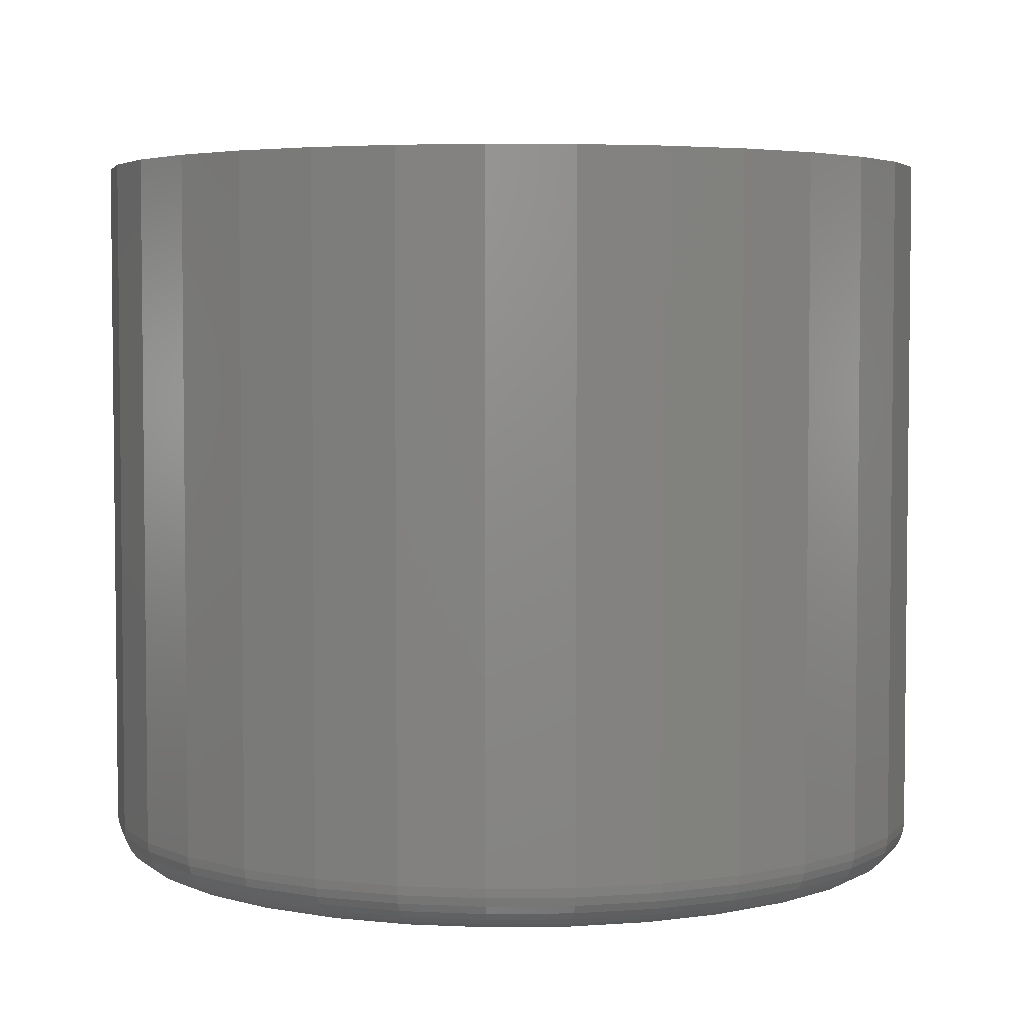
<metadata>
{"format":"stl","ext":"stl","renderer":"f3d","projection":"perspective","resolution":1024,"background":"white","views":[{"elev":4.1,"azim":138.3,"up":"+Z"}]}
</metadata>
<code>
# stl→obj: 384 verts, 764 faces
v 0.007895 0.2606 0.4766
v 0.007895 0.2919 0.4766
v -0.04904 0.2863 0.4766
v -0.1038 0.2696 0.4766
v -0.04295 0.2556 0.4766
v -0.1543 0.2427 0.4766
v -0.09184 0.2408 0.4766
v -0.1369 0.2167 0.4766
v -0.1985 0.2064 0.4766
v -0.1543 -0.2427 0.4766
v -0.09184 -0.2408 0.4766
v -0.1369 -0.2167 0.4766
v -0.04295 -0.2556 0.4766
v -0.1038 -0.2696 0.4766
v 0.007895 -0.2606 0.4766
v -0.04904 -0.2863 0.4766
v 0.007895 -0.2919 0.4766
v 0.06483 0.2863 0.4766
v 0.1196 0.2696 0.4766
v 0.05874 0.2556 0.4766
v 0.17 0.2427 0.4766
v 0.1076 0.2408 0.4766
v 0.1527 0.2167 0.4766
v 0.17 -0.2427 0.4766
v 0.2143 -0.2064 0.4766
v 0.1527 -0.2167 0.4766
v 0.1076 -0.2408 0.4766
v 0.05874 -0.2556 0.4766
v 0.1196 -0.2696 0.4766
v 0.06483 -0.2863 0.4766
v -0.1985 -0.2064 0.4766
v -0.1764 -0.1843 0.4766
v -0.2348 -0.1621 0.4766
v -0.2088 -0.1448 0.4766
v -0.2617 -0.1117 0.4766
v -0.2329 -0.09973 0.4766
v -0.2784 -0.05694 0.4766
v -0.2477 -0.05084 0.4766
v -0.284 -9.387e-17 0.4766
v -0.2527 3.191e-17 0.4766
v -0.2784 0.05694 0.4766
v -0.2477 0.05084 0.4766
v -0.2617 0.1117 0.4766
v -0.2329 0.09973 0.4766
v -0.2348 0.1621 0.4766
v -0.2088 0.1448 0.4766
v -0.1764 0.1843 0.4766
v 0.2143 0.2064 0.4766
v 0.1922 0.1843 0.4766
v 0.2506 0.1621 0.4766
v 0.2246 0.1448 0.4766
v 0.2775 0.1117 0.4766
v 0.2487 0.09973 0.4766
v 0.2941 0.05694 0.4766
v 0.2635 0.05084 0.4766
v 0.2998 0 0.4766
v 0.2685 0 0.4766
v 0.2941 -0.05694 0.4766
v 0.2635 -0.05084 0.4766
v 0.2775 -0.1117 0.4766
v 0.2487 -0.09973 0.4766
v 0.2506 -0.1621 0.4766
v 0.2246 -0.1448 0.4766
v 0.1922 -0.1843 0.4766
v 0.007895 0.2606 0.007812
v -0.04295 0.2556 0.007812
v -0.09184 0.2408 0.007812
v -0.1369 0.2167 0.007812
v -0.1764 0.1843 0.007812
v -0.2088 0.1448 0.007812
v -0.2329 0.09973 0.007812
v -0.2477 0.05084 0.007812
v -0.2527 -8.382e-17 0.007812
v 0.05874 0.2556 0.007812
v 0.1076 0.2408 0.007812
v 0.1527 0.2167 0.007812
v 0.1922 0.1843 0.007812
v 0.2246 0.1448 0.007812
v 0.2487 0.09973 0.007812
v 0.2635 0.05084 0.007812
v 0.2685 -6.383e-17 0.007812
v 0.007895 -0.2606 0.007812
v 0.05874 -0.2556 0.007812
v 0.1076 -0.2408 0.007812
v 0.1527 -0.2167 0.007812
v 0.1922 -0.1843 0.007812
v 0.2246 -0.1448 0.007812
v 0.2487 -0.09973 0.007812
v 0.2635 -0.05084 0.007812
v -0.04295 -0.2556 0.007812
v -0.09184 -0.2408 0.007812
v -0.1369 -0.2167 0.007812
v -0.1764 -0.1843 0.007812
v -0.2088 -0.1448 0.007812
v -0.2329 -0.09973 0.007812
v -0.2477 -0.05084 0.007812
v 0.2998 -2.776e-17 0.007812
v 0.2941 -0.05694 0.007812
v 0.2775 -0.1117 0.007812
v 0.2506 -0.1621 0.007812
v 0.2143 -0.2064 0.007812
v 0.17 -0.2427 0.007812
v 0.1196 -0.2696 0.007812
v 0.06483 -0.2863 0.007812
v 0.007895 -0.2919 0.007812
v -0.04904 -0.2863 0.007812
v -0.1038 -0.2696 0.007812
v -0.1543 -0.2427 0.007812
v -0.1985 -0.2064 0.007812
v -0.2348 -0.1621 0.007812
v -0.2617 -0.1117 0.007812
v -0.2784 -0.05694 0.007812
v -0.284 -2.235e-16 0.007812
v -0.2784 0.05694 0.007812
v -0.2617 0.1117 0.007812
v -0.2348 0.1621 0.007812
v -0.1985 0.2064 0.007812
v -0.1543 0.2427 0.007812
v -0.1038 0.2696 0.007812
v -0.04904 0.2863 0.007812
v 0.007895 0.2919 0.007812
v 0.06483 0.2863 0.007812
v 0.1196 0.2696 0.007812
v 0.17 0.2427 0.007812
v 0.2143 0.2064 0.007812
v 0.2506 0.1621 0.007812
v 0.2775 0.1117 0.007812
v 0.2941 0.05694 0.007812
v 0.007895 0.2606 -0.02344
v 0.05874 0.2556 -0.02344
v -0.04295 0.2556 -0.02344
v -0.09184 0.2408 -0.02344
v 0.1076 0.2408 -0.02344
v 0.05874 -0.2556 -0.02344
v -0.04295 -0.2556 -0.02344
v 0.1076 -0.2408 -0.02344
v 0.007895 -0.2606 -0.02344
v -0.09184 -0.2408 -0.02344
v -0.1369 -0.2167 -0.02344
v 0.1527 -0.2167 -0.02344
v -0.1764 -0.1843 -0.02344
v 0.1922 -0.1843 -0.02344
v -0.2088 -0.1448 -0.02344
v 0.2246 -0.1448 -0.02344
v -0.2329 -0.09973 -0.02344
v 0.2487 -0.09973 -0.02344
v -0.2477 -0.05084 -0.02344
v 0.2635 -0.05084 -0.02344
v -0.2527 -1.249e-16 -0.02344
v 0.2685 0 -0.02344
v -0.2477 0.05084 -0.02344
v 0.2635 0.05084 -0.02344
v -0.2329 0.09973 -0.02344
v 0.2487 0.09973 -0.02344
v -0.2088 0.1448 -0.02344
v 0.2246 0.1448 -0.02344
v -0.1764 0.1843 -0.02344
v 0.1922 0.1843 -0.02344
v -0.1369 0.2167 -0.02344
v 0.1527 0.2167 -0.02344
v -0.2834 -1.665e-16 0.001716
v -0.2778 0.05682 0.001716
v -0.2816 -1.388e-16 -0.004146
v -0.276 0.05647 -0.004146
v -0.2787 -1.388e-16 -0.009549
v -0.2732 0.05591 -0.009549
v -0.2748 -1.388e-16 -0.01428
v -0.2694 0.05515 -0.01428
v -0.2701 -1.527e-16 -0.01817
v -0.2647 0.05423 -0.01817
v -0.2647 -1.249e-16 -0.02106
v -0.2594 0.05318 -0.02106
v -0.2588 -1.249e-16 -0.02284
v -0.2537 0.05203 -0.02284
v 0.2936 0.05682 0.001716
v 0.2992 -2.776e-17 0.001716
v 0.2918 0.05647 -0.004146
v 0.2974 0 -0.004146
v 0.289 0.05591 -0.009549
v 0.2945 0 -0.009549
v 0.2852 0.05515 -0.01428
v 0.2906 0 -0.01428
v 0.2805 0.05423 -0.01817
v 0.2859 0 -0.01817
v 0.2752 0.05318 -0.02106
v 0.2805 -1.388e-17 -0.02106
v 0.2695 0.05203 -0.02284
v 0.2746 0 -0.02284
v 0.277 0.1115 0.001716
v 0.2753 0.1108 -0.004146
v 0.2727 0.1097 -0.009549
v 0.2691 0.1082 -0.01428
v 0.2647 0.1064 -0.01817
v 0.2597 0.1043 -0.02106
v 0.2543 0.1021 -0.02284
v 0.2501 0.1618 0.001716
v 0.2486 0.1608 -0.004146
v 0.2462 0.1592 -0.009549
v 0.243 0.1571 -0.01428
v 0.239 0.1544 -0.01817
v 0.2345 0.1514 -0.02106
v 0.2297 0.1482 -0.02284
v 0.2138 0.206 0.001716
v 0.2126 0.2047 -0.004146
v 0.2105 0.2027 -0.009549
v 0.2078 0.1999 -0.01428
v 0.2044 0.1966 -0.01817
v 0.2006 0.1927 -0.02106
v 0.1965 0.1886 -0.02284
v 0.1697 0.2422 0.001716
v 0.1687 0.2407 -0.004146
v 0.1671 0.2383 -0.009549
v 0.165 0.2351 -0.01428
v 0.1623 0.2311 -0.01817
v 0.1593 0.2266 -0.02106
v 0.1561 0.2218 -0.02284
v 0.1194 0.2691 0.001716
v 0.1187 0.2674 -0.004146
v 0.1176 0.2648 -0.009549
v 0.1161 0.2612 -0.01428
v 0.1143 0.2568 -0.01817
v 0.1122 0.2518 -0.02106
v 0.11 0.2464 -0.02284
v 0.06472 0.2857 0.001716
v 0.06437 0.2839 -0.004146
v 0.06381 0.2811 -0.009549
v 0.06305 0.2773 -0.01428
v 0.06212 0.2726 -0.01817
v 0.06107 0.2673 -0.02106
v 0.05993 0.2616 -0.02284
v 0.007895 0.2913 0.001716
v 0.007895 0.2895 -0.004146
v 0.007895 0.2866 -0.009549
v 0.007895 0.2827 -0.01428
v 0.007895 0.278 -0.01817
v 0.007895 0.2726 -0.02106
v 0.007895 0.2667 -0.02284
v -0.04893 0.2857 0.001716
v -0.04858 0.2839 -0.004146
v -0.04802 0.2811 -0.009549
v -0.04726 0.2773 -0.01428
v -0.04633 0.2726 -0.01817
v -0.04528 0.2673 -0.02106
v -0.04414 0.2616 -0.02284
v -0.1036 0.2691 0.001716
v -0.1029 0.2674 -0.004146
v -0.1018 0.2648 -0.009549
v -0.1003 0.2612 -0.01428
v -0.09848 0.2568 -0.01817
v -0.09641 0.2518 -0.02106
v -0.09417 0.2464 -0.02284
v -0.1539 0.2422 0.001716
v -0.1529 0.2407 -0.004146
v -0.1513 0.2383 -0.009549
v -0.1492 0.2351 -0.01428
v -0.1465 0.2311 -0.01817
v -0.1435 0.2266 -0.02106
v -0.1403 0.2218 -0.02284
v -0.1981 0.206 0.001716
v -0.1968 0.2047 -0.004146
v -0.1948 0.2027 -0.009549
v -0.192 0.1999 -0.01428
v -0.1887 0.1966 -0.01817
v -0.1848 0.1927 -0.02106
v -0.1807 0.1886 -0.02284
v -0.2343 0.1618 0.001716
v -0.2328 0.1608 -0.004146
v -0.2304 0.1592 -0.009549
v -0.2272 0.1571 -0.01428
v -0.2232 0.1544 -0.01817
v -0.2187 0.1514 -0.02106
v -0.2139 0.1482 -0.02284
v -0.2612 0.1115 0.001716
v -0.2595 0.1108 -0.004146
v -0.2569 0.1097 -0.009549
v -0.2533 0.1082 -0.01428
v -0.2489 0.1064 -0.01817
v -0.2439 0.1043 -0.02106
v -0.2385 0.1021 -0.02284
v 0.2936 -0.05682 0.001716
v 0.2918 -0.05647 -0.004146
v 0.289 -0.05591 -0.009549
v 0.2852 -0.05515 -0.01428
v 0.2805 -0.05423 -0.01817
v 0.2752 -0.05318 -0.02106
v 0.2695 -0.05203 -0.02284
v -0.2778 -0.05682 0.001716
v -0.276 -0.05647 -0.004146
v -0.2732 -0.05591 -0.009549
v -0.2694 -0.05515 -0.01428
v -0.2647 -0.05423 -0.01817
v -0.2594 -0.05318 -0.02106
v -0.2537 -0.05203 -0.02284
v -0.2612 -0.1115 0.001716
v -0.2595 -0.1108 -0.004146
v -0.2569 -0.1097 -0.009549
v -0.2533 -0.1082 -0.01428
v -0.2489 -0.1064 -0.01817
v -0.2439 -0.1043 -0.02106
v -0.2385 -0.1021 -0.02284
v -0.2343 -0.1618 0.001716
v -0.2328 -0.1608 -0.004146
v -0.2304 -0.1592 -0.009549
v -0.2272 -0.1571 -0.01428
v -0.2232 -0.1544 -0.01817
v -0.2187 -0.1514 -0.02106
v -0.2139 -0.1482 -0.02284
v -0.1981 -0.206 0.001716
v -0.1968 -0.2047 -0.004146
v -0.1948 -0.2027 -0.009549
v -0.192 -0.1999 -0.01428
v -0.1887 -0.1966 -0.01817
v -0.1848 -0.1927 -0.02106
v -0.1807 -0.1886 -0.02284
v -0.1539 -0.2422 0.001716
v -0.1529 -0.2407 -0.004146
v -0.1513 -0.2383 -0.009549
v -0.1492 -0.2351 -0.01428
v -0.1465 -0.2311 -0.01817
v -0.1435 -0.2266 -0.02106
v -0.1403 -0.2218 -0.02284
v -0.1036 -0.2691 0.001716
v -0.1029 -0.2674 -0.004146
v -0.1018 -0.2648 -0.009549
v -0.1003 -0.2612 -0.01428
v -0.09848 -0.2568 -0.01817
v -0.09641 -0.2518 -0.02106
v -0.09417 -0.2464 -0.02284
v -0.04893 -0.2857 0.001716
v -0.04858 -0.2839 -0.004146
v -0.04802 -0.2811 -0.009549
v -0.04726 -0.2773 -0.01428
v -0.04633 -0.2726 -0.01817
v -0.04528 -0.2673 -0.02106
v -0.04414 -0.2616 -0.02284
v 0.007895 -0.2913 0.001716
v 0.007895 -0.2895 -0.004146
v 0.007895 -0.2866 -0.009549
v 0.007895 -0.2827 -0.01428
v 0.007895 -0.278 -0.01817
v 0.007895 -0.2726 -0.02106
v 0.007895 -0.2667 -0.02284
v 0.06472 -0.2857 0.001716
v 0.06437 -0.2839 -0.004146
v 0.06381 -0.2811 -0.009549
v 0.06305 -0.2773 -0.01428
v 0.06212 -0.2726 -0.01817
v 0.06107 -0.2673 -0.02106
v 0.05993 -0.2616 -0.02284
v 0.1194 -0.2691 0.001716
v 0.1187 -0.2674 -0.004146
v 0.1176 -0.2648 -0.009549
v 0.1161 -0.2612 -0.01428
v 0.1143 -0.2568 -0.01817
v 0.1122 -0.2518 -0.02106
v 0.11 -0.2464 -0.02284
v 0.1697 -0.2422 0.001716
v 0.1687 -0.2407 -0.004146
v 0.1671 -0.2383 -0.009549
v 0.165 -0.2351 -0.01428
v 0.1623 -0.2311 -0.01817
v 0.1593 -0.2266 -0.02106
v 0.1561 -0.2218 -0.02284
v 0.2138 -0.206 0.001716
v 0.2126 -0.2047 -0.004146
v 0.2105 -0.2027 -0.009549
v 0.2078 -0.1999 -0.01428
v 0.2044 -0.1966 -0.01817
v 0.2006 -0.1927 -0.02106
v 0.1965 -0.1886 -0.02284
v 0.2501 -0.1618 0.001716
v 0.2486 -0.1608 -0.004146
v 0.2462 -0.1592 -0.009549
v 0.243 -0.1571 -0.01428
v 0.239 -0.1544 -0.01817
v 0.2345 -0.1514 -0.02106
v 0.2297 -0.1482 -0.02284
v 0.277 -0.1115 0.001716
v 0.2753 -0.1108 -0.004146
v 0.2727 -0.1097 -0.009549
v 0.2691 -0.1082 -0.01428
v 0.2647 -0.1064 -0.01817
v 0.2597 -0.1043 -0.02106
v 0.2543 -0.1021 -0.02284
f 1 2 3
f 1 3 4
f 5 1 4
f 4 6 5
f 5 6 7
f 8 7 6
f 6 9 8
f 10 11 12
f 13 11 10
f 10 14 13
f 14 15 13
f 15 14 16
f 15 16 17
f 18 2 1
f 1 19 18
f 19 1 20
f 19 20 21
f 20 22 21
f 21 22 23
f 24 25 26
f 24 26 27
f 24 27 28
f 24 28 29
f 29 28 15
f 30 29 15
f 15 17 30
f 10 12 31
f 31 12 32
f 31 32 33
f 33 32 34
f 33 34 35
f 35 34 36
f 35 36 37
f 37 36 38
f 37 38 39
f 39 38 40
f 39 40 41
f 41 40 42
f 41 42 43
f 43 42 44
f 43 44 45
f 45 44 46
f 45 46 9
f 9 46 47
f 9 47 8
f 21 23 48
f 48 23 49
f 48 49 50
f 50 49 51
f 50 51 52
f 52 51 53
f 52 53 54
f 54 53 55
f 54 55 56
f 56 55 57
f 56 57 58
f 58 57 59
f 58 59 60
f 60 59 61
f 60 61 62
f 62 61 63
f 62 63 25
f 25 63 64
f 25 64 26
f 65 5 66
f 66 5 7
f 66 7 67
f 67 7 8
f 67 8 68
f 68 8 47
f 68 47 69
f 69 47 46
f 69 46 70
f 70 46 44
f 70 44 71
f 71 44 42
f 71 42 72
f 72 42 40
f 72 40 73
f 5 65 1
f 1 65 74
f 1 74 20
f 20 74 75
f 20 75 22
f 22 75 76
f 22 76 23
f 23 76 77
f 23 77 49
f 49 77 78
f 49 78 51
f 51 78 79
f 51 79 53
f 53 79 80
f 53 80 55
f 55 80 81
f 55 81 57
f 82 28 83
f 83 28 27
f 83 27 84
f 84 27 26
f 84 26 85
f 85 26 64
f 85 64 86
f 86 64 63
f 86 63 87
f 87 63 61
f 87 61 88
f 88 61 59
f 88 59 89
f 89 59 57
f 89 57 81
f 28 82 15
f 15 82 90
f 15 90 13
f 13 90 91
f 13 91 11
f 11 91 92
f 11 92 12
f 12 92 93
f 12 93 32
f 32 93 94
f 32 94 34
f 34 94 95
f 34 95 36
f 36 95 96
f 36 96 38
f 38 96 73
f 38 73 40
f 97 56 98
f 98 56 58
f 98 58 99
f 99 58 60
f 99 60 100
f 100 60 62
f 100 62 101
f 101 62 25
f 101 25 102
f 102 25 24
f 102 24 103
f 103 24 29
f 103 29 104
f 104 29 30
f 104 30 105
f 105 30 17
f 105 17 106
f 106 17 16
f 106 16 107
f 107 16 14
f 107 14 108
f 108 14 10
f 108 10 109
f 109 10 31
f 109 31 110
f 110 31 33
f 110 33 111
f 111 33 35
f 111 35 112
f 112 35 37
f 112 37 113
f 113 37 39
f 113 39 114
f 114 39 41
f 114 41 115
f 115 41 43
f 115 43 116
f 116 43 45
f 116 45 117
f 117 45 9
f 117 9 118
f 118 9 6
f 118 6 119
f 119 6 4
f 119 4 120
f 120 4 3
f 120 3 121
f 121 3 2
f 121 2 122
f 122 2 18
f 122 18 123
f 123 18 19
f 123 19 124
f 124 19 21
f 124 21 125
f 125 21 48
f 125 48 126
f 126 48 50
f 126 50 127
f 127 50 52
f 127 52 128
f 128 52 54
f 128 54 97
f 97 54 56
f 129 130 131
f 132 131 130
f 133 132 130
f 134 135 136
f 137 135 134
f 135 138 136
f 136 138 139
f 136 139 140
f 140 139 141
f 140 141 142
f 142 141 143
f 142 143 144
f 144 143 145
f 144 145 146
f 146 145 147
f 146 147 148
f 148 147 149
f 148 149 150
f 150 149 151
f 150 151 152
f 152 151 153
f 152 153 154
f 154 153 155
f 154 155 156
f 156 155 157
f 156 157 158
f 158 157 159
f 158 159 160
f 160 159 132
f 160 132 133
f 113 114 161
f 161 114 162
f 161 162 163
f 163 162 164
f 163 164 165
f 165 164 166
f 165 166 167
f 167 166 168
f 167 168 169
f 169 168 170
f 169 170 171
f 171 170 172
f 171 172 173
f 173 172 174
f 173 174 149
f 149 174 151
f 128 97 175
f 175 97 176
f 175 176 177
f 177 176 178
f 177 178 179
f 179 178 180
f 179 180 181
f 181 180 182
f 181 182 183
f 183 182 184
f 183 184 185
f 185 184 186
f 185 186 187
f 187 186 188
f 187 188 152
f 152 188 150
f 127 128 189
f 189 128 175
f 189 175 190
f 190 175 177
f 190 177 191
f 191 177 179
f 191 179 192
f 192 179 181
f 192 181 193
f 193 181 183
f 193 183 194
f 194 183 185
f 194 185 195
f 195 185 187
f 195 187 154
f 154 187 152
f 126 127 196
f 196 127 189
f 196 189 197
f 197 189 190
f 197 190 198
f 198 190 191
f 198 191 199
f 199 191 192
f 199 192 200
f 200 192 193
f 200 193 201
f 201 193 194
f 201 194 202
f 202 194 195
f 202 195 156
f 156 195 154
f 125 126 203
f 203 126 196
f 203 196 204
f 204 196 197
f 204 197 205
f 205 197 198
f 205 198 206
f 206 198 199
f 206 199 207
f 207 199 200
f 207 200 208
f 208 200 201
f 208 201 209
f 209 201 202
f 209 202 158
f 158 202 156
f 124 125 210
f 210 125 203
f 210 203 211
f 211 203 204
f 211 204 212
f 212 204 205
f 212 205 213
f 213 205 206
f 213 206 214
f 214 206 207
f 214 207 215
f 215 207 208
f 215 208 216
f 216 208 209
f 216 209 160
f 160 209 158
f 123 124 217
f 217 124 210
f 217 210 218
f 218 210 211
f 218 211 219
f 219 211 212
f 219 212 220
f 220 212 213
f 220 213 221
f 221 213 214
f 221 214 222
f 222 214 215
f 222 215 223
f 223 215 216
f 223 216 133
f 133 216 160
f 122 123 224
f 224 123 217
f 224 217 225
f 225 217 218
f 225 218 226
f 226 218 219
f 226 219 227
f 227 219 220
f 227 220 228
f 228 220 221
f 228 221 229
f 229 221 222
f 229 222 230
f 230 222 223
f 230 223 130
f 130 223 133
f 121 122 231
f 231 122 224
f 231 224 232
f 232 224 225
f 232 225 233
f 233 225 226
f 233 226 234
f 234 226 227
f 234 227 235
f 235 227 228
f 235 228 236
f 236 228 229
f 236 229 237
f 237 229 230
f 237 230 129
f 129 230 130
f 120 121 238
f 238 121 231
f 238 231 239
f 239 231 232
f 239 232 240
f 240 232 233
f 240 233 241
f 241 233 234
f 241 234 242
f 242 234 235
f 242 235 243
f 243 235 236
f 243 236 244
f 244 236 237
f 244 237 131
f 131 237 129
f 119 120 245
f 245 120 238
f 245 238 246
f 246 238 239
f 246 239 247
f 247 239 240
f 247 240 248
f 248 240 241
f 248 241 249
f 249 241 242
f 249 242 250
f 250 242 243
f 250 243 251
f 251 243 244
f 251 244 132
f 132 244 131
f 118 119 252
f 252 119 245
f 252 245 253
f 253 245 246
f 253 246 254
f 254 246 247
f 254 247 255
f 255 247 248
f 255 248 256
f 256 248 249
f 256 249 257
f 257 249 250
f 257 250 258
f 258 250 251
f 258 251 159
f 159 251 132
f 117 118 259
f 259 118 252
f 259 252 260
f 260 252 253
f 260 253 261
f 261 253 254
f 261 254 262
f 262 254 255
f 262 255 263
f 263 255 256
f 263 256 264
f 264 256 257
f 264 257 265
f 265 257 258
f 265 258 157
f 157 258 159
f 116 117 266
f 266 117 259
f 266 259 267
f 267 259 260
f 267 260 268
f 268 260 261
f 268 261 269
f 269 261 262
f 269 262 270
f 270 262 263
f 270 263 271
f 271 263 264
f 271 264 272
f 272 264 265
f 272 265 155
f 155 265 157
f 115 116 273
f 273 116 266
f 273 266 274
f 274 266 267
f 274 267 275
f 275 267 268
f 275 268 276
f 276 268 269
f 276 269 277
f 277 269 270
f 277 270 278
f 278 270 271
f 278 271 279
f 279 271 272
f 279 272 153
f 153 272 155
f 114 115 162
f 162 115 273
f 162 273 164
f 164 273 274
f 164 274 166
f 166 274 275
f 166 275 168
f 168 275 276
f 168 276 170
f 170 276 277
f 170 277 172
f 172 277 278
f 172 278 174
f 174 278 279
f 174 279 151
f 151 279 153
f 97 98 176
f 176 98 280
f 176 280 178
f 178 280 281
f 178 281 180
f 180 281 282
f 180 282 182
f 182 282 283
f 182 283 184
f 184 283 284
f 184 284 186
f 186 284 285
f 186 285 188
f 188 285 286
f 188 286 150
f 150 286 148
f 112 113 287
f 287 113 161
f 287 161 288
f 288 161 163
f 288 163 289
f 289 163 165
f 289 165 290
f 290 165 167
f 290 167 291
f 291 167 169
f 291 169 292
f 292 169 171
f 292 171 293
f 293 171 173
f 293 173 147
f 147 173 149
f 111 112 294
f 294 112 287
f 294 287 295
f 295 287 288
f 295 288 296
f 296 288 289
f 296 289 297
f 297 289 290
f 297 290 298
f 298 290 291
f 298 291 299
f 299 291 292
f 299 292 300
f 300 292 293
f 300 293 145
f 145 293 147
f 110 111 301
f 301 111 294
f 301 294 302
f 302 294 295
f 302 295 303
f 303 295 296
f 303 296 304
f 304 296 297
f 304 297 305
f 305 297 298
f 305 298 306
f 306 298 299
f 306 299 307
f 307 299 300
f 307 300 143
f 143 300 145
f 109 110 308
f 308 110 301
f 308 301 309
f 309 301 302
f 309 302 310
f 310 302 303
f 310 303 311
f 311 303 304
f 311 304 312
f 312 304 305
f 312 305 313
f 313 305 306
f 313 306 314
f 314 306 307
f 314 307 141
f 141 307 143
f 108 109 315
f 315 109 308
f 315 308 316
f 316 308 309
f 316 309 317
f 317 309 310
f 317 310 318
f 318 310 311
f 318 311 319
f 319 311 312
f 319 312 320
f 320 312 313
f 320 313 321
f 321 313 314
f 321 314 139
f 139 314 141
f 107 108 322
f 322 108 315
f 322 315 323
f 323 315 316
f 323 316 324
f 324 316 317
f 324 317 325
f 325 317 318
f 325 318 326
f 326 318 319
f 326 319 327
f 327 319 320
f 327 320 328
f 328 320 321
f 328 321 138
f 138 321 139
f 106 107 329
f 329 107 322
f 329 322 330
f 330 322 323
f 330 323 331
f 331 323 324
f 331 324 332
f 332 324 325
f 332 325 333
f 333 325 326
f 333 326 334
f 334 326 327
f 334 327 335
f 335 327 328
f 335 328 135
f 135 328 138
f 105 106 336
f 336 106 329
f 336 329 337
f 337 329 330
f 337 330 338
f 338 330 331
f 338 331 339
f 339 331 332
f 339 332 340
f 340 332 333
f 340 333 341
f 341 333 334
f 341 334 342
f 342 334 335
f 342 335 137
f 137 335 135
f 104 105 343
f 343 105 336
f 343 336 344
f 344 336 337
f 344 337 345
f 345 337 338
f 345 338 346
f 346 338 339
f 346 339 347
f 347 339 340
f 347 340 348
f 348 340 341
f 348 341 349
f 349 341 342
f 349 342 134
f 134 342 137
f 103 104 350
f 350 104 343
f 350 343 351
f 351 343 344
f 351 344 352
f 352 344 345
f 352 345 353
f 353 345 346
f 353 346 354
f 354 346 347
f 354 347 355
f 355 347 348
f 355 348 356
f 356 348 349
f 356 349 136
f 136 349 134
f 102 103 357
f 357 103 350
f 357 350 358
f 358 350 351
f 358 351 359
f 359 351 352
f 359 352 360
f 360 352 353
f 360 353 361
f 361 353 354
f 361 354 362
f 362 354 355
f 362 355 363
f 363 355 356
f 363 356 140
f 140 356 136
f 101 102 364
f 364 102 357
f 364 357 365
f 365 357 358
f 365 358 366
f 366 358 359
f 366 359 367
f 367 359 360
f 367 360 368
f 368 360 361
f 368 361 369
f 369 361 362
f 369 362 370
f 370 362 363
f 370 363 142
f 142 363 140
f 100 101 371
f 371 101 364
f 371 364 372
f 372 364 365
f 372 365 373
f 373 365 366
f 373 366 374
f 374 366 367
f 374 367 375
f 375 367 368
f 375 368 376
f 376 368 369
f 376 369 377
f 377 369 370
f 377 370 144
f 144 370 142
f 99 100 378
f 378 100 371
f 378 371 379
f 379 371 372
f 379 372 380
f 380 372 373
f 380 373 381
f 381 373 374
f 381 374 382
f 382 374 375
f 382 375 383
f 383 375 376
f 383 376 384
f 384 376 377
f 384 377 146
f 146 377 144
f 98 99 280
f 280 99 378
f 280 378 281
f 281 378 379
f 281 379 282
f 282 379 380
f 282 380 283
f 283 380 381
f 283 381 284
f 284 381 382
f 284 382 285
f 285 382 383
f 285 383 286
f 286 383 384
f 286 384 148
f 148 384 146
f 66 74 65
f 74 66 67
f 74 67 75
f 84 90 83
f 83 90 82
f 75 67 76
f 76 67 68
f 76 68 77
f 77 68 69
f 77 69 78
f 78 69 70
f 78 70 79
f 79 70 71
f 79 71 80
f 80 71 72
f 80 72 81
f 81 72 73
f 81 73 89
f 89 73 96
f 89 96 88
f 88 96 95
f 88 95 87
f 87 95 94
f 87 94 86
f 86 94 93
f 86 93 85
f 85 93 92
f 85 92 84
f 84 92 91
f 84 91 90

</code>
